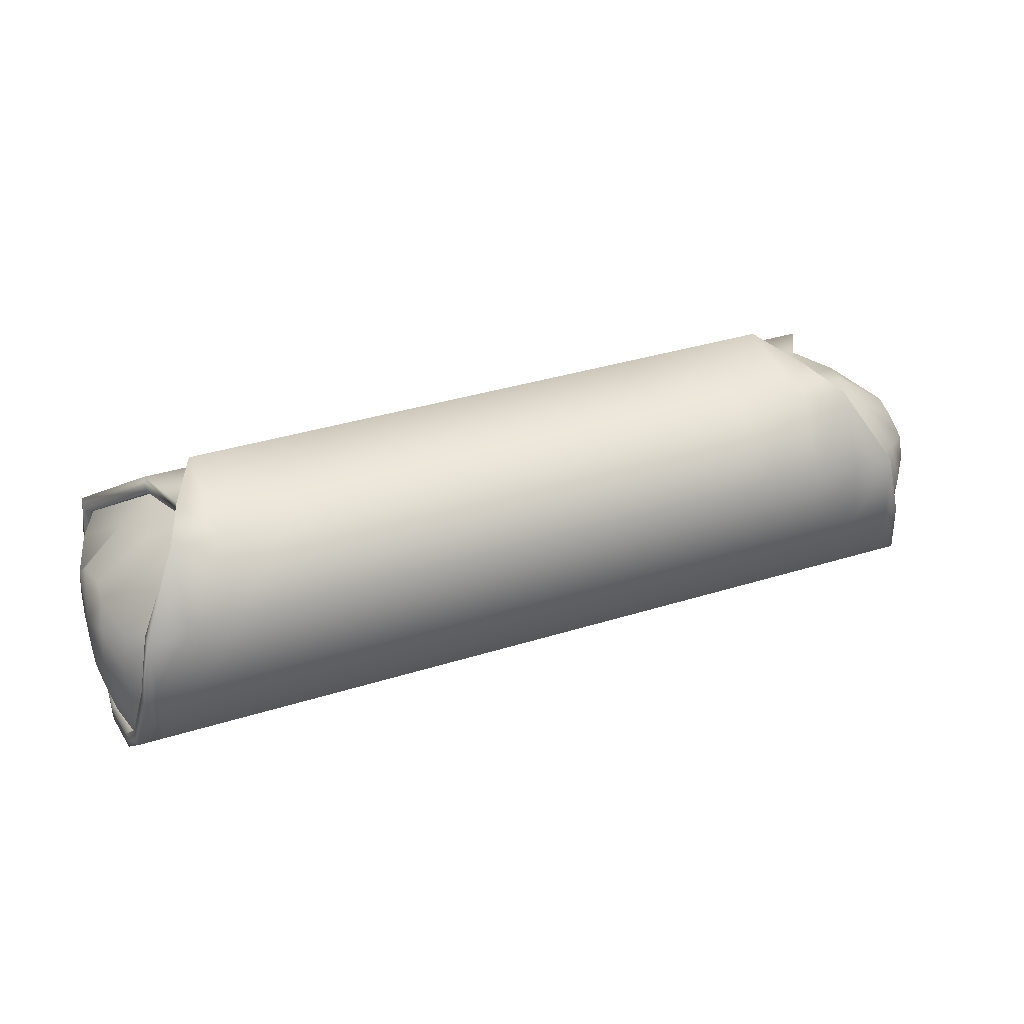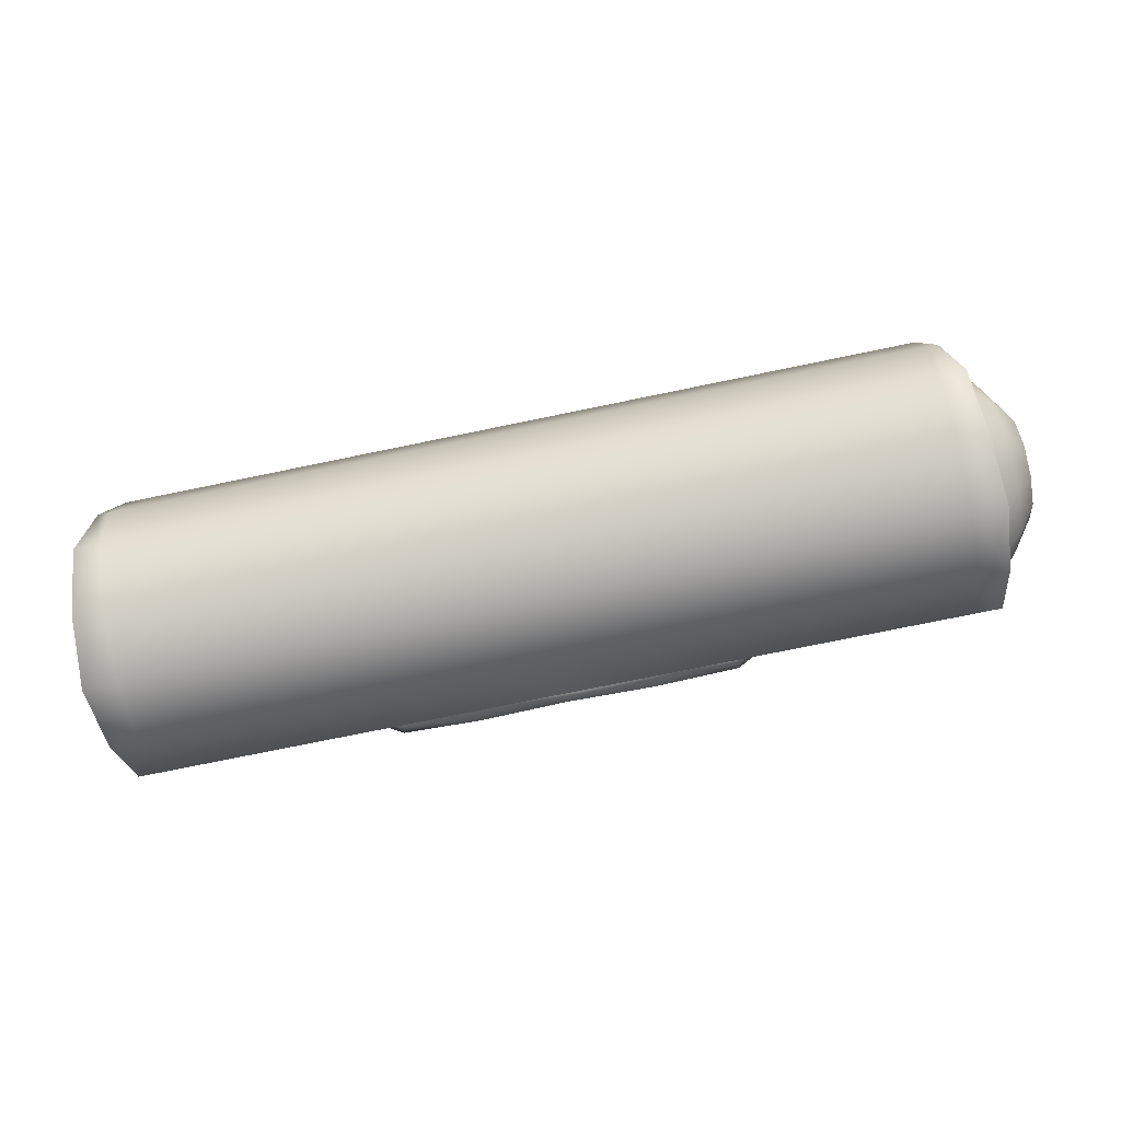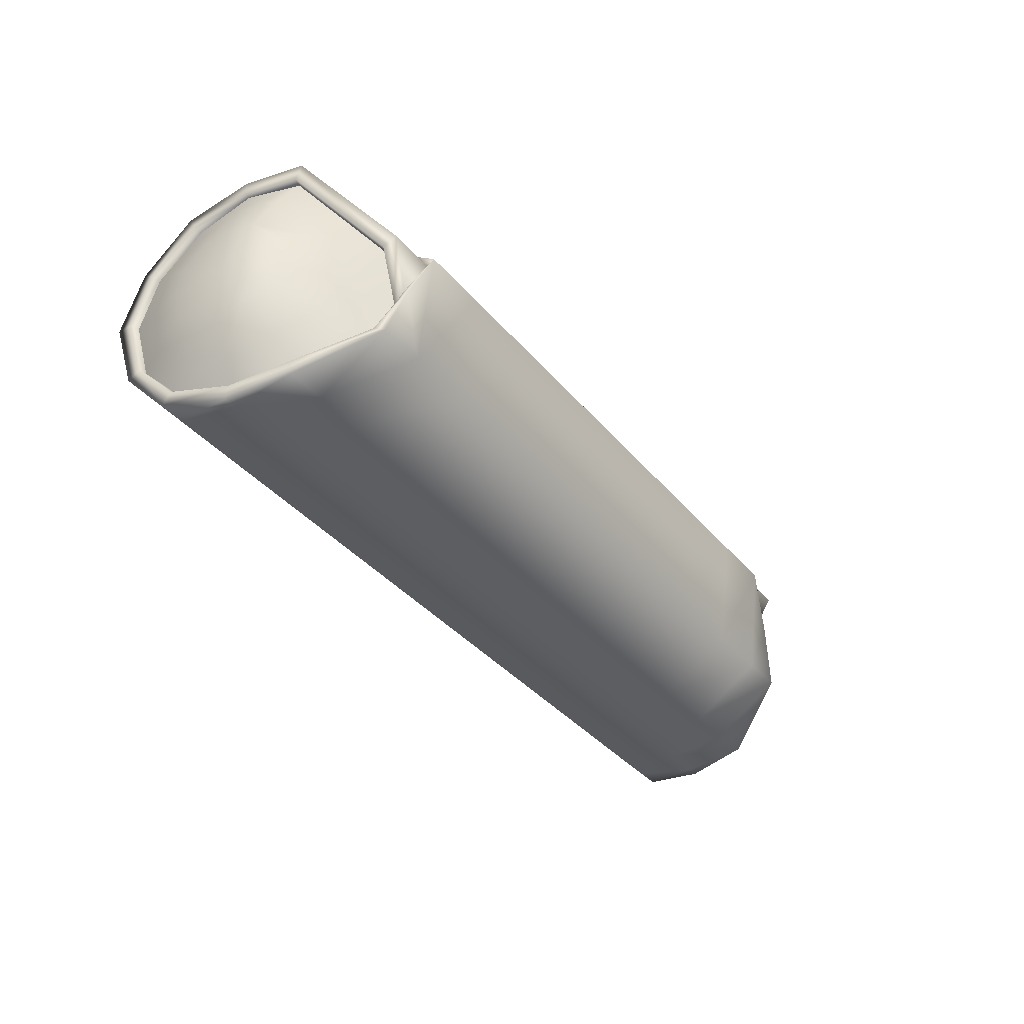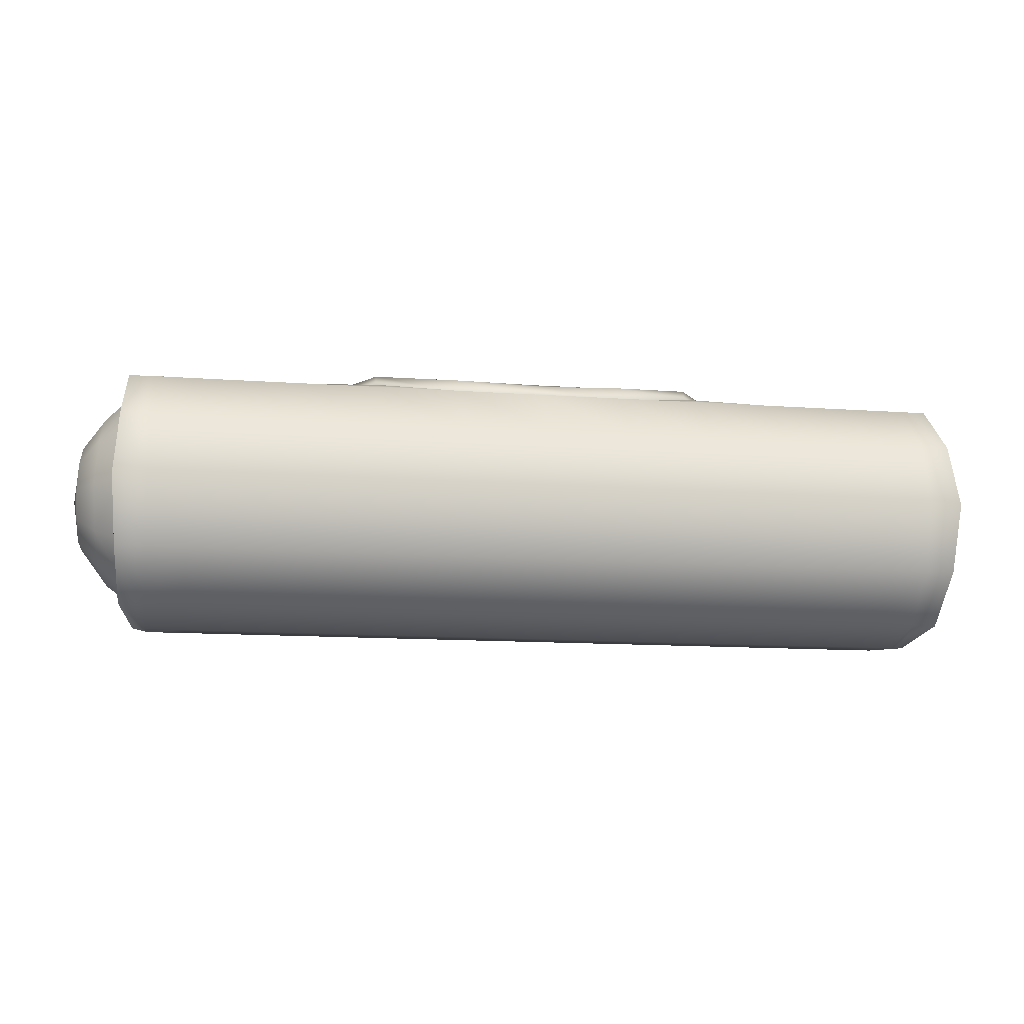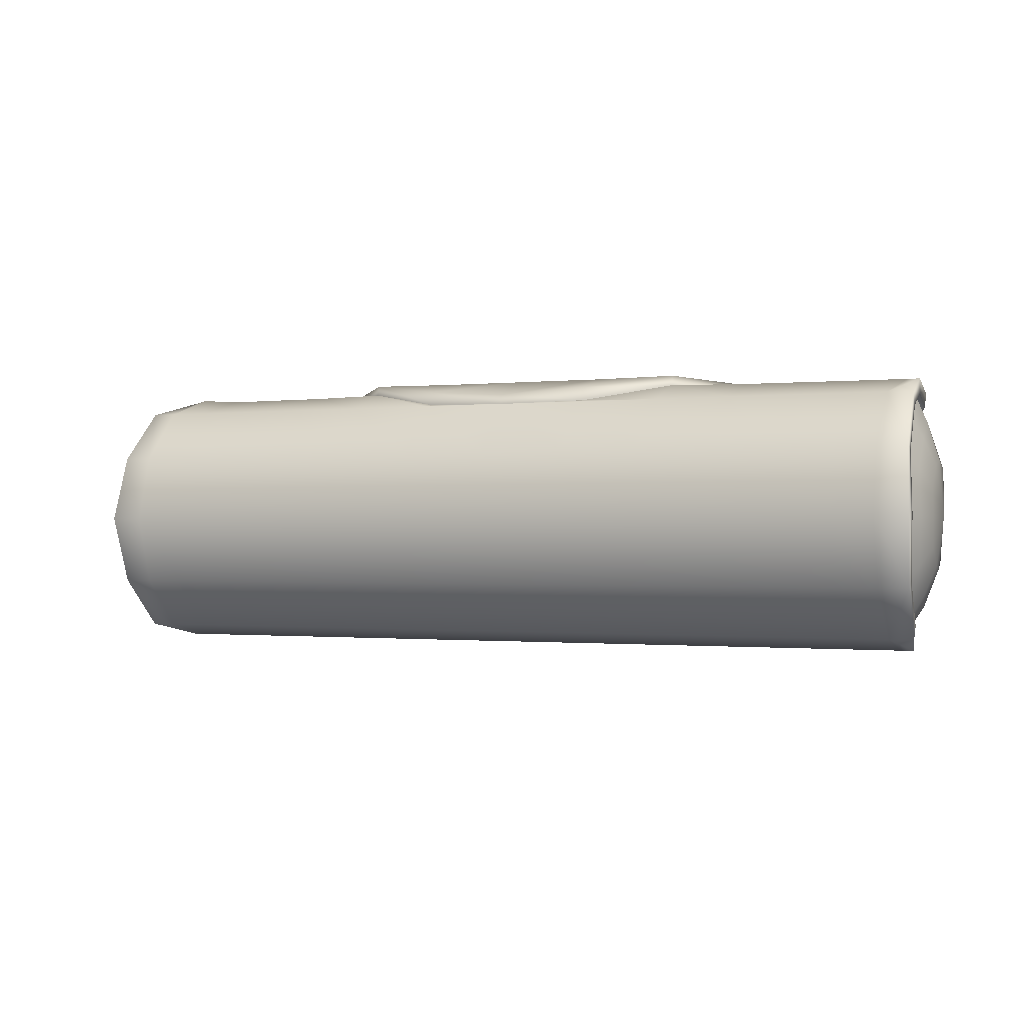
<metadata>
{"format":"obj","ext":"obj","renderer":"f3d","projection":"perspective","resolution":1024,"background":"white","views":[{"elev":37.3,"azim":-21.7,"up":"+Z"},{"elev":-73.9,"azim":11.7,"up":"+Z"},{"elev":-36.8,"azim":-55.5,"up":"+Y"},{"elev":-12.9,"azim":170.5,"up":"+Y"},{"elev":-0.9,"azim":-156.9,"up":"+Y"}]}
</metadata>
<code>
g default
v -0.8147 -0.02185 0.2221
v -0.8545 0.0559 0.235
v -0.9448 0.2131 0.1065
v -0.9634 0.2004 -0.1121
v -0.9775 0.002377 -0.2231
v -0.9634 -0.1956 -0.1121
v -0.9219 -0.2084 0.1065
v -0.8545 -0.1313 0.2229
v -0.7752 0.06515 0.2473
v -0.6622 0.2331 0.122
v -0.5333 0.2475 -0.01988
v -0.3935 0.2274 -0.08624
v -0.248 0.2167 -0.107
v -0.1025 0.2274 -0.08626
v 0.03751 0.2475 -0.01991
v 0.166 0.2331 0.122
v 0.279 0.06515 0.2473
v 0.3585 -0.1313 0.2228
v 0.4259 -0.2084 0.1064
v 0.4674 -0.1956 -0.1122
v 0.4814 0.002376 -0.2232
v 0.4674 0.2004 -0.1122
v 0.4259 0.2131 0.1064
v 0.3585 0.0559 0.235
v 0.3181 -0.02295 0.2219
v -0.248 0.246 -0.01989
v -0.248 0.2331 0.122
v -0.248 0.06515 0.2473
v -0.248 -0.1313 0.2229
v -0.248 -0.2084 0.1065
v -0.248 -0.1956 -0.1122
v -0.248 0.002376 -0.2231
v -0.248 0.2004 -0.1122
v -0.3935 0.246 -0.01988
v -0.3934 0.2331 0.122
v -0.3935 0.06515 0.2473
v -0.3934 -0.1313 0.2229
v -0.3934 -0.2084 0.1065
v -0.3935 -0.1956 -0.1122
v -0.3935 0.002377 -0.2231
v -0.3935 0.2004 -0.1122
v -0.5333 0.2331 0.122
v -0.5334 0.06515 0.2473
v -0.5333 -0.1313 0.2229
v -0.5333 -0.2084 0.1065
v -0.5333 -0.1956 -0.1121
v -0.5333 0.002377 -0.2231
v -0.5333 0.2004 -0.1121
v -0.6623 0.06515 0.2473
v -0.6622 -0.1313 0.2229
v -0.6622 -0.2084 0.1065
v -0.6623 -0.1956 -0.1121
v -0.6623 0.002377 -0.2231
v -0.6623 0.2004 -0.1121
v -0.6622 0.2131 0.1065
v -0.7753 -0.1313 0.2229
v -0.7753 -0.2084 0.1065
v -0.7753 -0.1956 -0.1121
v -0.7753 0.002377 -0.2231
v -0.7753 0.2004 -0.1121
v -0.7753 0.2131 0.1065
v -0.7752 0.0559 0.235
v -0.8545 -0.2084 0.1065
v -0.8545 -0.1956 -0.1121
v -0.8545 0.002377 -0.2231
v -0.8545 0.2004 -0.1121
v -0.8545 0.2131 0.1065
v -0.9219 -0.1956 -0.1121
v -0.9219 0.002377 -0.2231
v -0.9219 0.2004 -0.1121
v -0.1025 0.246 -0.0199
v -0.1025 0.2331 0.122
v -0.1026 0.06515 0.2473
v -0.1025 -0.1313 0.2229
v -0.1025 -0.2084 0.1065
v -0.1025 -0.1956 -0.1122
v -0.1025 0.002376 -0.2231
v -0.1025 0.2004 -0.1122
v 0.03752 0.2331 0.122
v 0.03709 0.06515 0.2473
v 0.03753 -0.1313 0.2229
v 0.03752 -0.2084 0.1065
v 0.03751 -0.1956 -0.1122
v 0.0375 0.002376 -0.2231
v 0.03751 0.2004 -0.1122
v 0.1664 0.06515 0.2473
v 0.166 -0.1313 0.2229
v 0.166 -0.2084 0.1064
v 0.166 -0.1956 -0.1122
v 0.166 0.002376 -0.2231
v 0.166 0.2004 -0.1122
v 0.166 0.2131 0.1064
v 0.2794 -0.1313 0.2228
v 0.2793 -0.2084 0.1064
v 0.2793 -0.1956 -0.1122
v 0.2793 0.002376 -0.2232
v 0.2793 0.2004 -0.1122
v 0.2793 0.2131 0.1064
v 0.279 0.0559 0.235
v 0.3585 -0.2084 0.1064
v 0.3585 -0.1956 -0.1122
v 0.3584 0.002376 -0.2232
v 0.3585 0.2004 -0.1122
v 0.3585 0.2131 0.1064
v 0.4259 -0.1956 -0.1122
v 0.4259 0.002376 -0.2232
v 0.4259 0.2004 -0.1122
v -0.5333 0.2307 -0.02512
v -0.3935 0.2045 -0.08761
v -0.1025 0.2045 -0.08763
v 0.03751 0.2307 -0.02515
v 0.3252 -0.03481 0.2348
v -0.8213 -0.035 0.2349
v -0.8545 0.04898 0.209
v -0.9448 0.1891 0.09594
v -0.9634 0.1785 -0.09839
v -0.9775 0.002377 -0.1973
v -0.9634 -0.1737 -0.09839
v -0.9219 -0.1814 0.09922
v -0.8545 -0.1172 0.2001
v -0.8107 -0.03439 0.2013
v 0.3585 -0.1172 0.2001
v 0.4259 -0.1814 0.09914
v 0.4674 -0.1737 -0.09847
v 0.4814 0.002376 -0.1974
v 0.4674 0.1785 -0.09847
v 0.4259 0.1891 0.09587
v 0.3585 0.04898 0.209
v 0.3145 -0.03507 0.2021
v -0.8007 -0.03364 0.1975
v -0.8437 0.0481 0.2051
v -0.9322 0.1855 0.09418
v -0.9505 0.1751 -0.09635
v -0.9643 0.002406 -0.1934
v -0.9505 -0.1702 -0.09636
v -0.9098 -0.1777 0.09739
v -0.8437 -0.1148 0.1963
v 0.3477 -0.1148 0.1963
v 0.4138 -0.1777 0.09732
v 0.4544 -0.1702 -0.09644
v 0.4682 0.002405 -0.1935
v 0.4544 0.1751 -0.09644
v 0.4138 0.1855 0.09411
v 0.3477 0.0481 0.205
v 0.3046 -0.03431 0.1983
v -0.9906 0.000275 0.005964
v 0.5564 0.000255 0.005903
v 0.5203 -0.01418 0.09518
v 0.4222 -0.02511 0.1683
v 0.438 -0.08416 0.144
v 0.5226 -0.04667 0.08218
v 0.4807 -0.1328 0.07284
v 0.534 -0.07705 0.04598
v 0.5067 -0.1255 -0.07059
v 0.5427 -0.07961 -0.03904
v 0.5146 0.001514 -0.1391
v 0.5462 0.000959 -0.08848
v 0.5065 0.128 -0.07018
v 0.5428 0.08377 -0.04212
v 0.4808 0.1263 0.08217
v 0.5339 0.06477 0.05165
v 0.4375 0.03563 0.1531
v 0.5206 0.01876 0.08283
v -0.9033 -0.08414 0.1504
v -0.9664 -0.04666 0.08225
v -0.9778 -0.077 0.04603
v -0.9459 -0.1329 0.07293
v -0.9865 -0.07952 -0.03892
v -0.972 -0.1256 -0.07056
v -0.99 0.000975 -0.08831
v -0.98 0.001523 -0.1391
v -0.9868 0.08449 -0.0425
v -0.9716 0.1273 -0.06968
v -0.9823 0.08067 0.05201
v -0.9593 0.1374 0.08196
v -0.9762 0.03548 0.09268
v -0.9027 0.05451 0.1532
v -0.9642 -0.0139 0.09492
v -0.8762 -0.02461 0.1736
v -0.9884 0.04827 -0.0826
v -0.9758 0.07647 -0.1296
v -0.9574 0.1008 -0.1701
v -0.9705 0.1025 -0.1731
v -0.9705 0.1134 -0.1928
v -0.9219 0.1134 -0.1928
v -0.8545 0.1134 -0.1928
v -0.7753 0.1134 -0.1928
v -0.6623 0.1134 -0.1928
v -0.5333 0.1134 -0.1928
v -0.3935 0.1134 -0.1928
v -0.248 0.1134 -0.1928
v -0.1025 0.1134 -0.1928
v 0.0375 0.1134 -0.1929
v 0.166 0.1134 -0.1929
v 0.2793 0.1134 -0.1929
v 0.3584 0.1134 -0.1929
v 0.4259 0.1134 -0.1929
v 0.4744 0.1134 -0.1929
v 0.4744 0.1025 -0.1731
v 0.4613 0.1008 -0.1701
v 0.5105 0.07679 -0.1298
v 0.5445 0.0479 -0.08249
v 0.5444 -0.04878 -0.0794
v 0.5106 -0.07715 -0.1271
v 0.4613 -0.09905 -0.1673
v 0.4744 -0.1008 -0.1703
v 0.4744 -0.1118 -0.19
v 0.4259 -0.1118 -0.19
v 0.3584 -0.1118 -0.19
v 0.2793 -0.1118 -0.19
v 0.166 -0.1118 -0.19
v 0.03751 -0.1118 -0.19
v -0.1025 -0.1118 -0.19
v -0.248 -0.1118 -0.19
v -0.3935 -0.1118 -0.19
v -0.5333 -0.1118 -0.1899
v -0.6623 -0.1118 -0.1899
v -0.7753 -0.1118 -0.1899
v -0.8545 -0.1118 -0.1899
v -0.9219 -0.1118 -0.1899
v -0.9705 -0.1118 -0.1899
v -0.9705 -0.1008 -0.1702
v -0.9574 -0.09905 -0.1672
v -0.976 -0.07717 -0.1271
v -0.9882 -0.04872 -0.07925
v -0.9821 -0.08631 0.002402
v -0.959 -0.1468 0.001181
v -0.9302 -0.1916 0.000519
v -0.9427 -0.1951 0.000414
v -0.9427 -0.2196 -0.002806
v -0.9219 -0.2196 -0.002807
v -0.8545 -0.2196 -0.002811
v -0.7753 -0.2196 -0.002816
v -0.6622 -0.2196 -0.002822
v -0.5333 -0.2196 -0.00283
v -0.3935 -0.2196 -0.002838
v -0.248 -0.2196 -0.002846
v -0.1025 -0.2196 -0.002854
v 0.03752 -0.2196 -0.002861
v 0.166 -0.2196 -0.002869
v 0.2793 -0.2196 -0.002876
v 0.3585 -0.2196 -0.00288
v 0.4259 -0.2196 -0.002883
v 0.4466 -0.2196 -0.002885
v 0.4466 -0.1951 0.000336
v 0.4341 -0.1916 0.000442
v 0.4937 -0.1468 0.001125
v 0.5383 -0.08638 0.00232
v 0.5383 0.0936 0.001241
v 0.4936 0.1562 0.000352
v 0.4388 0.1938 -0.001166
v 0.4466 0.2064 -0.001304
v 0.4466 0.2294 -0.002886
v 0.4259 0.234 -0.002884
v 0.3585 0.2294 -0.002881
v 0.2793 0.2294 -0.007795
v 0.166 0.2294 -0.01259
v -0.6622 0.2294 -0.01255
v -0.7753 0.2294 -0.007735
v -0.8545 0.2294 -0.002811
v -0.9334 0.2294 -0.002807
v -0.9541 0.2294 -0.002806
v -0.9541 0.2064 -0.001223
v -0.9461 0.2029 -0.001086
v -0.9661 0.1556 0.000502
v -0.9846 0.09433 0.001225
g FoodShortLUpperArm
f 68 6 221 220
f 184 4 70 185
f 70 4 262 261
f 67 3 2
f 62 2 1
f 8 7 63
f 230 6 68 231
f 10 9 49
f 9 113 56
f 11 10 42
f 12 11 34
f 14 13 26 71
f 71 26 27 72
f 72 27 28 73
f 73 28 29 74
f 74 29 30 75
f 237 31 76 238
f 76 31 214 213
f 191 33 78 192
f 13 12 34 26
f 26 34 35 27
f 27 35 36 28
f 28 36 37 29
f 29 37 38 30
f 236 39 31 237
f 31 39 215 214
f 190 41 33 191
f 34 11 42 35
f 35 42 43 36
f 36 43 44 37
f 37 44 45 38
f 235 46 39 236
f 39 46 216 215
f 189 48 41 190
f 42 10 49 43
f 43 49 50 44
f 44 50 51 45
f 234 52 46 235
f 46 52 217 216
f 188 54 48 189
f 49 9 56 50
f 50 56 57 51
f 233 58 52 234
f 52 58 218 217
f 187 60 54 188
f 54 60 259 258
f 55 61 62
f 56 8 63 57
f 232 64 58 233
f 58 64 219 218
f 186 66 60 187
f 60 66 260 259
f 61 67 2 62
f 231 68 64 232
f 64 68 220 219
f 185 70 66 186
f 66 70 261 260
f 15 14 71
f 15 71 72 79
f 79 72 73 80
f 80 73 74 81
f 81 74 75 82
f 238 76 83 239
f 83 76 213 212
f 192 78 85 193
f 16 15 79
f 16 79 80 86
f 86 80 81 87
f 87 81 82 88
f 239 83 89 240
f 89 83 212 211
f 193 85 91 194
f 17 16 86
f 17 86 87 93
f 93 87 88 94
f 240 89 95 241
f 95 89 211 210
f 194 91 97 195
f 97 91 257 256
f 98 92 99
f 18 112 93
f 18 93 94 100
f 241 95 101 242
f 101 95 210 209
f 195 97 103 196
f 103 97 256 255
f 24 104 98 99
f 25 24 99
f 19 18 100
f 242 101 105 243
f 105 101 209 208
f 196 103 107 197
f 254 107 103 255
f 24 23 104
f 20 244 243 105
f 207 20 105 208
f 22 198 197 107
f 253 22 107 254
f 11 108 55 10
f 12 109 108 11
f 13 33 109 12
f 14 110 33 13
f 15 111 110 14
f 16 92 111 15
f 41 109 33
f 48 108 109 41
f 54 258 108 48
f 33 110 78
f 78 110 111 85
f 85 111 257 91
f 10 55 62 9
f 17 99 92 16
f 112 17 93
f 113 8 56
f 9 62 1 113
f 112 25 99 17
f 2 114 121 1
f 3 115 114 2
f 4 116 263 262
f 183 116 4 184
f 6 118 222 221
f 229 118 6 230
f 8 120 119 7
f 113 121 120 8
f 19 123 122 18
f 20 124 245 244
f 206 124 20 207
f 22 126 199 198
f 252 126 22 253
f 24 128 127 23
f 25 129 128 24
f 18 122 129 112
f 1 121 113
f 112 129 25
f 114 131 130 121
f 115 132 131 114
f 116 133 264 263
f 182 133 116 183
f 118 135 223 222
f 228 135 118 229
f 120 137 136 119
f 121 130 137 120
f 123 139 138 122
f 124 140 246 245
f 205 140 124 206
f 126 142 200 199
f 251 142 126 252
f 128 144 143 127
f 129 145 144 128
f 122 138 145 129
f 148 163 162 149
f 149 150 151 148
f 150 152 153 151
f 247 154 155 248
f 154 204 203 155
f 201 158 159 202
f 158 250 249 159
f 160 162 163 161
f 164 179 178 165
f 165 166 167 164
f 226 168 169 227
f 168 225 224 169
f 180 172 173 181
f 172 266 265 173
f 174 176 177 175
f 176 178 179 177
f 176 146 178
f 174 146 176
f 172 146 266
f 146 172 180
f 168 146 225
f 146 168 226
f 165 146 166
f 178 146 165
f 139 152 150 138
f 140 154 247 246
f 204 154 140 205
f 142 158 201 200
f 250 158 142 251
f 144 162 160 143
f 145 149 162 144
f 138 150 149 145
f 151 147 148
f 153 147 151
f 155 147 248
f 147 155 203
f 159 147 202
f 147 159 249
f 163 147 161
f 148 147 163
f 137 164 167 136
f 227 169 135 228
f 135 169 224 223
f 181 173 133 182
f 133 173 265 264
f 132 175 177 131
f 131 177 179 130
f 130 179 164 137
f 170 146 180
f 170 180 181 171
f 134 171 181 182
f 117 134 182 183
f 5 117 183 184
f 69 5 184 185
f 65 69 185 186
f 59 65 186 187
f 53 59 187 188
f 47 53 188 189
f 40 47 189 190
f 32 40 190 191
f 77 32 191 192
f 84 77 192 193
f 90 84 193 194
f 96 90 194 195
f 102 96 195 196
f 106 102 196 197
f 198 21 106 197
f 199 125 21 198
f 200 141 125 199
f 201 156 141 200
f 156 201 202 157
f 147 157 202
f 157 147 203
f 204 156 157 203
f 141 156 204 205
f 125 141 205 206
f 21 125 206 207
f 21 207 208 106
f 209 102 106 208
f 210 96 102 209
f 211 90 96 210
f 212 84 90 211
f 213 77 84 212
f 214 32 77 213
f 215 40 32 214
f 216 47 40 215
f 217 53 47 216
f 218 59 53 217
f 219 65 59 218
f 220 69 65 219
f 221 5 69 220
f 222 117 5 221
f 223 134 117 222
f 224 171 134 223
f 225 170 171 224
f 146 170 225
f 166 146 226
f 166 226 227 167
f 136 167 227 228
f 119 136 228 229
f 7 119 229 230
f 7 230 231
f 63 7 231 232
f 57 63 232 233
f 51 57 233 234
f 45 51 234 235
f 38 45 235 236
f 30 38 236 237
f 75 30 237 238
f 82 75 238 239
f 88 82 239 240
f 94 88 240 241
f 100 94 241 242
f 19 100 242 243
f 244 19 243
f 245 123 19 244
f 246 139 123 245
f 247 152 139 246
f 152 247 248 153
f 147 153 248
f 161 147 249
f 250 160 161 249
f 143 160 250 251
f 127 143 251 252
f 23 127 252 253
f 23 253 254
f 23 254 255 104
f 256 98 104 255
f 257 92 98 256
f 111 92 257
f 258 55 108
f 259 61 55 258
f 260 67 61 259
f 261 3 67 260
f 262 3 261
f 263 115 3 262
f 264 132 115 263
f 265 175 132 264
f 266 174 175 265
f 146 174 266

</code>
